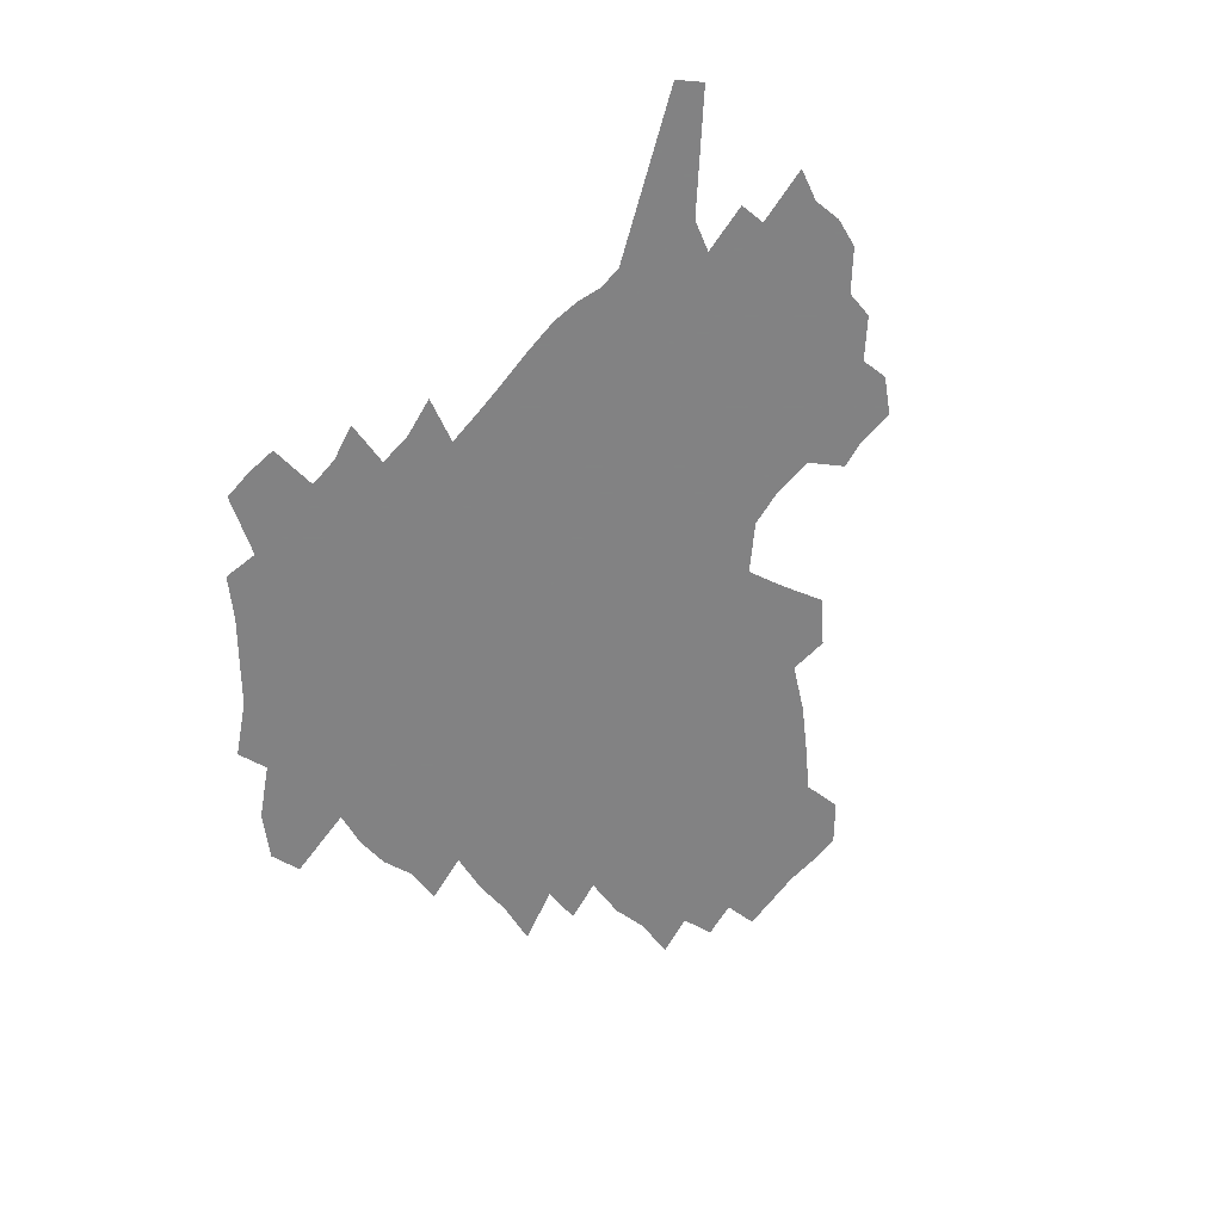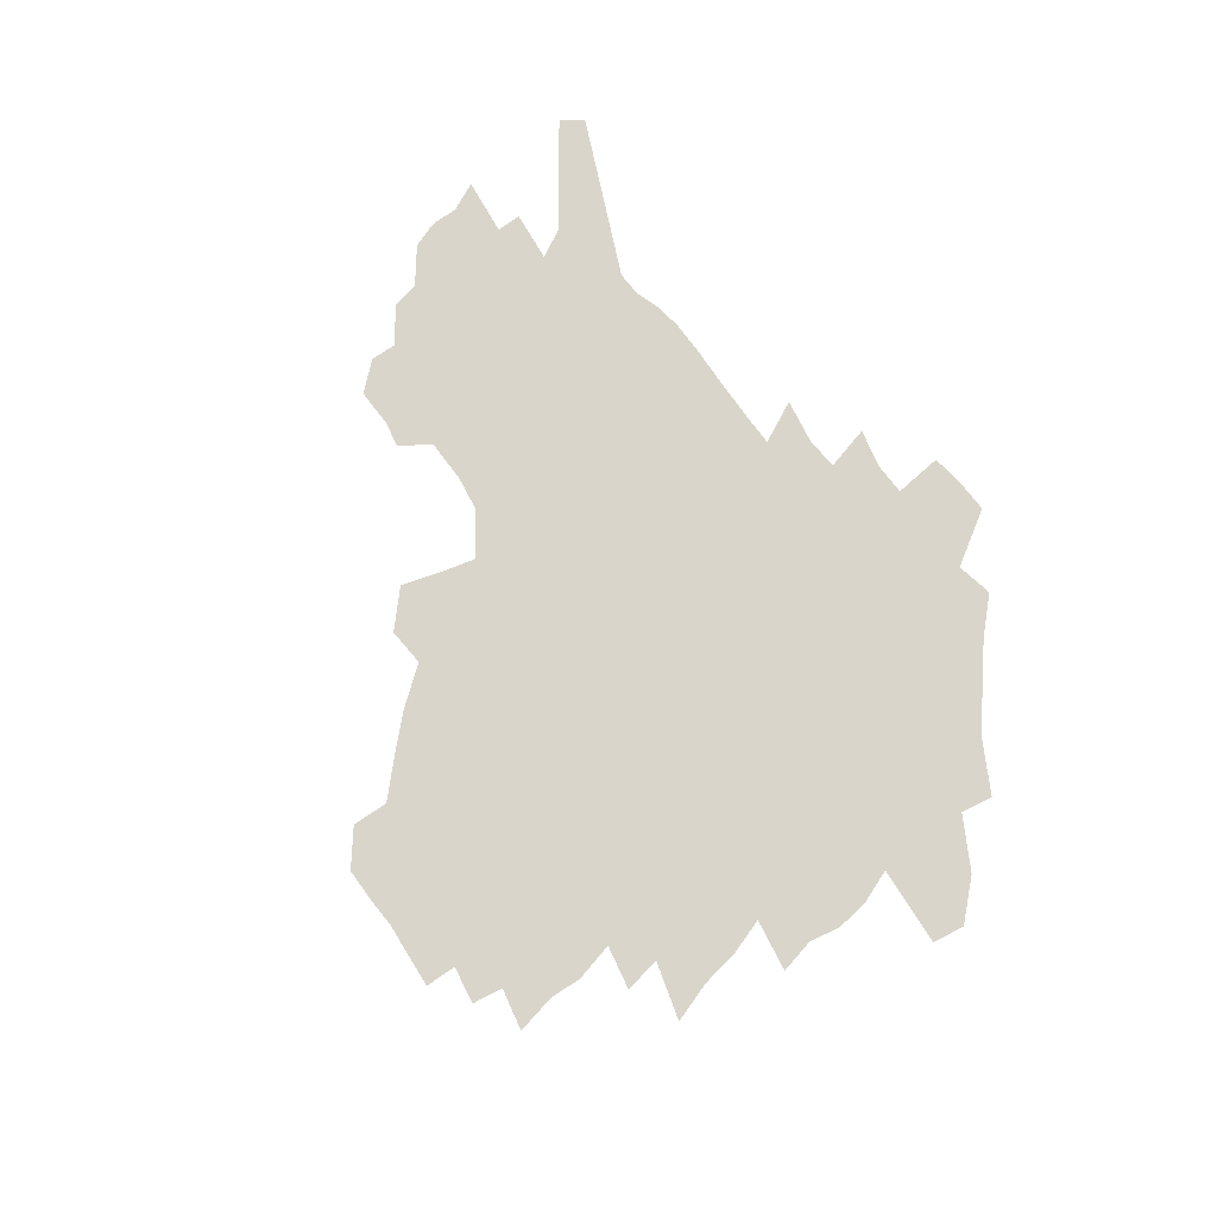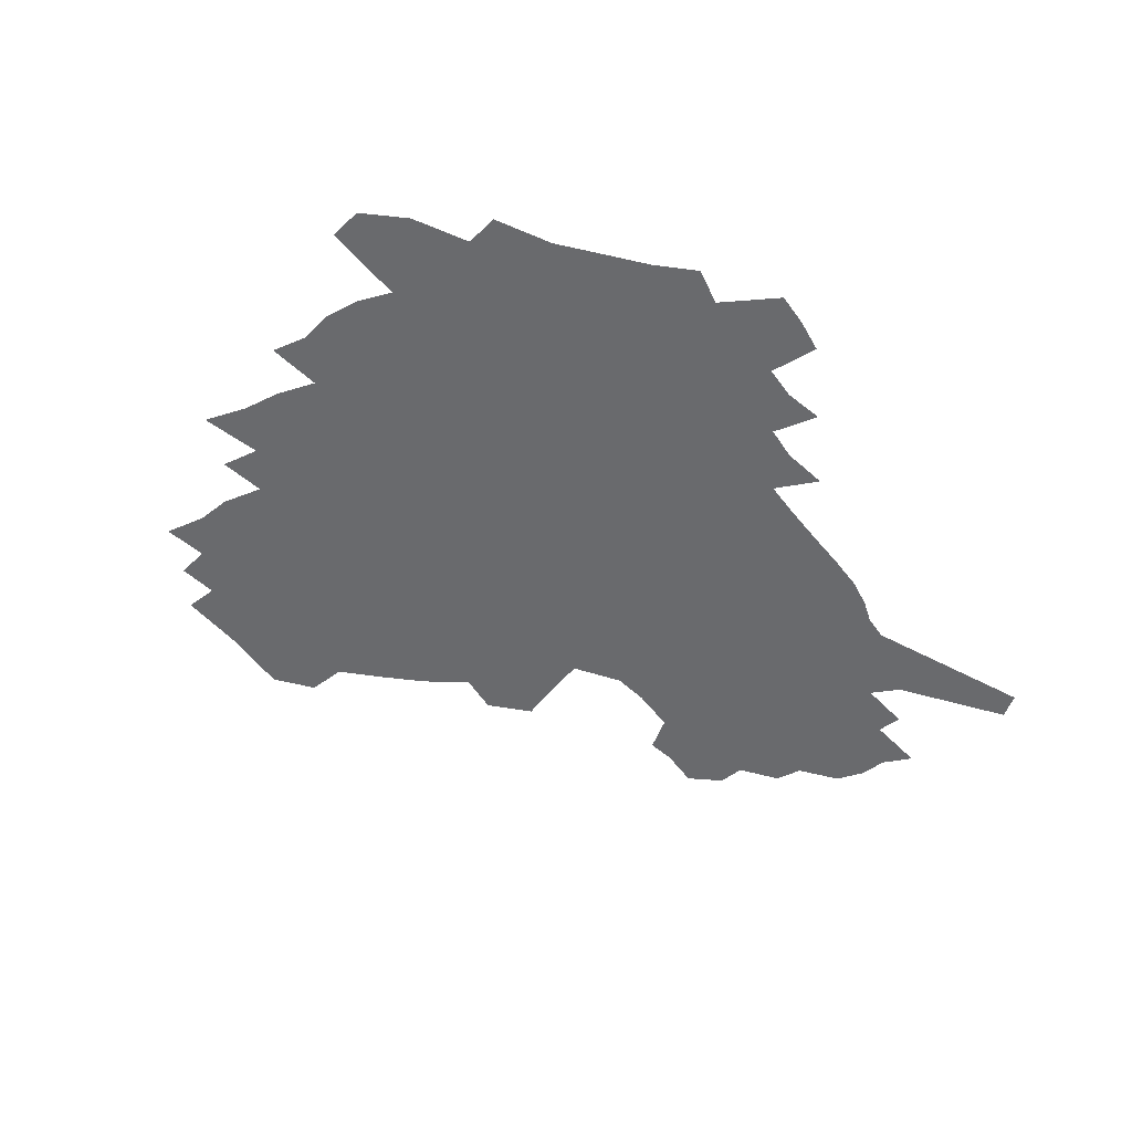
<metadata>
{"format":"obj","ext":"obj","renderer":"f3d","projection":"perspective","resolution":1024,"background":"white","views":[{"elev":-60.9,"azim":49.5,"up":"+Z"},{"elev":74.7,"azim":-127.2,"up":"+Z"},{"elev":-53.1,"azim":-54.7,"up":"+Z"}]}
</metadata>
<code>
v 224.5 185.1 0
v 208.6 202.8 0
v 211.3 217.9 0
v 245.6 155.8 0
v 248.6 170.9 0
v 248.4 185.5 0
v 249.9 200 0
v 248.9 214.7 0
v 243.1 230.9 0
v 241.4 246.5 0
v 244.5 261.3 0
v 241.1 277.9 0
v 270.2 141.6 0
v 274.5 157 0
v 275.6 171 0
v 275.8 184.7 0
v 270.5 199.3 0
v 270.1 213.5 0
v 270.1 227.9 0
v 271.3 242 0
v 268.7 257.4 0
v 265.8 273.5 0
v 260.1 291.8 0
v 257.9 308.7 0
v 251.8 328.3 0
v 287.5 126.5 0
v 291.9 143.1 0
v 296.5 158.4 0
v 297 171.6 0
v 293.8 184.9 0
v 291.5 198.4 0
v 290.7 212 0
v 288 226.4 0
v 289.3 240.2 0
v 288.9 254.4 0
v 286.4 269.9 0
v 282.5 287 0
v 280.4 303.6 0
v 278.9 320.1 0
v 276.1 337.5 0
v 304.5 111.9 0
v 307.7 129.2 0
v 310.7 145.1 0
v 312.5 159.2 0
v 312.8 172.1 0
v 311.3 184.8 0
v 309.9 197.8 0
v 308 211.2 0
v 307.1 224.7 0
v 305.4 238.7 0
v 306.4 252.2 0
v 304 267.4 0
v 300.7 284.2 0
v 296.9 302.1 0
v 297.3 317.2 0
v 296.9 333 0
v 292.7 351.6 0
v 293.8 366.9 0
v 290.3 385.7 0
v 319.7 95.74 0
v 321.9 114 0
v 323.9 130.8 0
v 325.3 145.7 0
v 326.7 159.8 0
v 327 172.6 0
v 326.1 185 0
v 324.9 197.6 0
v 324.3 210.4 0
v 323.8 223.3 0
v 322.8 236.8 0
v 320.9 251.3 0
v 318.6 266.9 0
v 316.9 282.6 0
v 314.7 299.2 0
v 312.2 316.8 0
v 314 331.2 0
v 313.3 347.1 0
v 312.5 363.4 0
v 310.1 381.1 0
v 312.5 395.6 0
v 337.3 98.94 0
v 337.9 116.3 0
v 338.7 132.1 0
v 339.5 147 0
v 339.8 160.2 0
v 340 173 0
v 339.7 185.2 0
v 339.3 197.4 0
v 338.1 210 0
v 337.7 222.7 0
v 337.3 235.6 0
v 335 250.4 0
v 335.4 263.9 0
v 332.5 281 0
v 330.1 298.4 0
v 329.8 314.1 0
v 329.8 329.6 0
v 329.2 345.8 0
v 329.3 361.5 0
v 329.3 377.2 0
v 330.2 392.3 0
v 330.9 407 0
v 352.8 72.57 0
v 352.2 98.22 0
v 352.2 117 0
v 352.7 134.2 0
v 352.7 148.1 0
v 352.5 160.8 0
v 352.4 173.3 0
v 352.1 185.4 0
v 352 197.4 0
v 351.4 209.7 0
v 351.3 222.1 0
v 350.4 235.2 0
v 350.3 248.2 0
v 348.9 263.3 0
v 346.6 280.9 0
v 345.8 296.6 0
v 345.2 312.9 0
v 345.3 328.3 0
v 345.1 344.3 0
v 345.1 360.2 0
v 346.2 374.9 0
v 345.4 391.3 0
v 346.9 405.5 0
v 368.5 72.65 0
v 367.1 99.85 0
v 366 117.9 0
v 365.6 135.1 0
v 365.1 148.3 0
v 364.7 160.9 0
v 364.4 173.3 0
v 364.1 185.5 0
v 363.8 197.6 0
v 363.7 209.8 0
v 363.4 222.2 0
v 363.1 234.8 0
v 363 247.8 0
v 362.9 261.2 0
v 360.4 280.4 0
v 359.7 297.7 0
v 359.9 312.3 0
v 359.9 328.4 0
v 360.6 343.3 0
v 360.7 358.9 0
v 361.7 373.8 0
v 361.9 389.4 0
v 362.5 404.1 0
v 384.3 74.43 0
v 382.4 97.65 0
v 379.8 118.4 0
v 378 136 0
v 377.6 148.5 0
v 376.9 161.1 0
v 376.5 173.4 0
v 376.1 185.6 0
v 375.8 197.7 0
v 375.7 209.9 0
v 375.5 222.3 0
v 375.4 234.6 0
v 376 246.6 0
v 375.5 260.8 0
v 374.8 277.2 0
v 373.7 296.7 0
v 374.2 312.3 0
v 374.8 327.8 0
v 375.6 342.4 0
v 376.1 357.8 0
v 376.7 373.4 0
v 377.1 389.1 0
v 377.3 404.5 0
v 398.1 97.7 0
v 394 118.3 0
v 392.5 133.4 0
v 390.3 148.3 0
v 389.1 161.5 0
v 388.7 173.6 0
v 388.1 185.9 0
v 387.7 197.9 0
v 387.8 210.2 0
v 387.5 222.4 0
v 387.7 234.3 0
v 387.9 246.8 0
v 388 261.1 0
v 388 277 0
v 388.1 294.1 0
v 388.4 312.3 0
v 389.5 327.3 0
v 390.6 342.4 0
v 391.3 357.8 0
v 392.1 373.9 0
v 392.4 389.1 0
v 392.4 404.2 0
v 416.3 93.06 0
v 411.2 114.6 0
v 406.8 132.7 0
v 404.1 147.5 0
v 402.4 160.9 0
v 400.8 174.2 0
v 399.8 186.4 0
v 399.7 198.3 0
v 398.9 210.3 0
v 399.5 222.4 0
v 399.6 234.4 0
v 399.8 246.4 0
v 400.5 259.8 0
v 401.3 274.8 0
v 402.2 291.6 0
v 403.5 308.5 0
v 404.7 325.1 0
v 405.8 341.7 0
v 407.2 358.9 0
v 407.5 373.7 0
v 408.5 390.9 0
v 426.9 115.3 0
v 422.3 131.9 0
v 419.2 146.3 0
v 415.5 161.2 0
v 414.4 173.6 0
v 413.6 185.9 0
v 412.9 198.1 0
v 412 210.4 0
v 411.7 222.4 0
v 412.2 234.6 0
v 411.9 246.6 0
v 412.8 259.5 0
v 414.4 274.6 0
v 415.9 289.5 0
v 418.1 308.4 0
v 420 325 0
v 421.5 341.8 0
v 422.6 358.4 0
v 448.3 111.2 0
v 438.8 131.8 0
v 433.3 146.9 0
v 430.3 160.4 0
v 428.1 173.3 0
v 426.9 185.7 0
v 426.4 197.9 0
v 425.5 210.2 0
v 424.2 222.6 0
v 424.4 234.7 0
v 424.8 247 0
v 425.9 259.9 0
v 427.9 274.4 0
v 430.1 289.7 0
v 432.4 305.8 0
v 435.2 323.9 0
v 437.7 342.2 0
v 456.6 131.5 0
v 451.4 145.5 0
v 447.7 158.9 0
v 443.5 172.6 0
v 442.2 185 0
v 442.3 197.2 0
v 438.2 210.9 0
v 437.5 222.8 0
v 437.6 234.8 0
v 438.4 247.2 0
v 439.7 260.2 0
v 441.6 273.9 0
v 444.4 289 0
v 448.3 306.4 0
v 451.5 323.9 0
v 475.2 130.8 0
v 469.3 144.7 0
v 464.1 158.6 0
v 462.3 171.1 0
v 458.6 184.3 0
v 457.8 196.6 0
v 454.3 210 0
v 452.3 222.6 0
v 452.5 234.9 0
v 453 247.4 0
v 453.5 259.9 0
v 456.6 273.8 0
v 460.9 289.6 0
v 464.4 306 0
v 469.8 324.9 0
v 493.9 129.7 0
v 484.2 145.8 0
v 482 158 0
v 477.5 171.3 0
v 475.9 183.6 0
v 472.7 196.5 0
v 470 209.3 0
v 466.7 222.5 0
v 467.1 234.7 0
v 469.6 247.3 0
v 472.2 260.5 0
v 475.4 274.1 0
v 479.8 290.4 0
v 486 309.1 0
v 510.8 129.4 0
v 500.1 146.1 0
v 497.6 158.1 0
v 492.5 171.5 0
v 490.8 183.5 0
v 486.5 197 0
v 484.2 209.4 0
v 482.3 221.9 0
v 484.4 234.1 0
v 487.5 246.5 0
v 495.4 259.8 0
v 524.4 131.3 0
v 514.7 147.1 0
v 510.4 159.8 0
v 507.1 172.1 0
v 503.5 184.7 0
v 500.8 197.1 0
v 498.3 209.3 0
v 495.7 221.3 0
v 498.2 232.7 0
v 502.3 244.4 0
v 511.5 257.1 0
v 535.2 134.7 0
v 529.8 147.6 0
v 524.6 160.4 0
v 521.9 172.4 0
v 519.2 184.4 0
v 518 196.2 0
v 515.1 208.5 0
v 514.5 220.1 0
v 513.8 231.5 0
v 517 242.5 0
v 532.5 256.9 0
v 541.9 270.9 0
v 547 135 0
v 543.1 148.5 0
v 540.4 160.3 0
v 537.8 172.2 0
v 533.8 184.4 0
v 533.6 195.9 0
v 535.7 207.4 0
v 533.8 219.2 0
v 537.2 231 0
v 541.7 243 0
v 547.5 255.4 0
v 554.4 268.3 0
v 622.9 99.62 0
v 561.1 148 0
v 561.9 158.9 0
v 558 171.2 0
v 556.9 183 0
v 558.7 194.6 0
v 558.7 206.5 0
v 558.6 218.4 0
v 563.1 230.5 0
v 560.7 242.6 0
v 564.7 254.7 0
v 572.7 268.3 0
v 630.1 109.9 0
v 583.9 145.3 0
v 577.1 158.8 0
v 578.9 169.9 0
v 576.7 181.9 0
v 576.1 193.8 0
v 577 205.7 0
v 579.2 217.8 0
v 581.2 230.1 0
v 583.6 242.4 0
v 584.3 254.7 0
v 601.3 155.8 0
v 601.6 167.7 0
v 596.2 180.7 0
v 591 193.4 0
v 597.3 204.8 0
v 602.2 217 0
v 600.1 229.6 0
v 629 164.1 0
v 622.7 178 0
v 623.1 190.6 0
v 618.7 203.7 0
f 5 6 1
f 1 6 2
f 6 7 2
f 2 7 3
f 7 8 3
f 13 14 4
f 4 14 5
f 14 15 5
f 5 15 6
f 15 16 6
f 6 16 7
f 16 17 7
f 7 17 8
f 17 18 8
f 8 18 9
f 18 19 9
f 9 19 10
f 19 20 10
f 10 20 11
f 20 21 11
f 11 21 12
f 21 22 12
f 26 27 13
f 13 27 14
f 27 28 14
f 14 28 15
f 28 29 15
f 15 29 16
f 29 30 16
f 16 30 17
f 30 31 17
f 17 31 18
f 31 32 18
f 18 32 19
f 32 33 19
f 19 33 20
f 33 34 20
f 20 34 21
f 34 35 21
f 21 35 22
f 35 36 22
f 22 36 23
f 36 37 23
f 23 37 24
f 37 38 24
f 24 38 25
f 38 39 25
f 41 42 26
f 26 42 27
f 42 43 27
f 27 43 28
f 43 44 28
f 28 44 29
f 44 45 29
f 29 45 30
f 45 46 30
f 30 46 31
f 46 47 31
f 31 47 32
f 47 48 32
f 32 48 33
f 48 49 33
f 33 49 34
f 49 50 34
f 34 50 35
f 50 51 35
f 35 51 36
f 51 52 36
f 36 52 37
f 52 53 37
f 37 53 38
f 53 54 38
f 38 54 39
f 54 55 39
f 39 55 40
f 55 56 40
f 60 61 41
f 41 61 42
f 61 62 42
f 42 62 43
f 62 63 43
f 43 63 44
f 63 64 44
f 44 64 45
f 64 65 45
f 45 65 46
f 65 66 46
f 46 66 47
f 66 67 47
f 47 67 48
f 67 68 48
f 48 68 49
f 68 69 49
f 49 69 50
f 69 70 50
f 50 70 51
f 70 71 51
f 51 71 52
f 71 72 52
f 52 72 53
f 72 73 53
f 53 73 54
f 73 74 54
f 54 74 55
f 74 75 55
f 55 75 56
f 75 76 56
f 56 76 57
f 76 77 57
f 57 77 58
f 77 78 58
f 58 78 59
f 78 79 59
f 60 81 61
f 81 82 61
f 61 82 62
f 82 83 62
f 62 83 63
f 83 84 63
f 63 84 64
f 84 85 64
f 64 85 65
f 85 86 65
f 65 86 66
f 86 87 66
f 66 87 67
f 87 88 67
f 67 88 68
f 88 89 68
f 68 89 69
f 89 90 69
f 69 90 70
f 90 91 70
f 70 91 71
f 91 92 71
f 71 92 72
f 92 93 72
f 72 93 73
f 93 94 73
f 73 94 74
f 94 95 74
f 74 95 75
f 95 96 75
f 75 96 76
f 96 97 76
f 76 97 77
f 97 98 77
f 77 98 78
f 98 99 78
f 78 99 79
f 99 100 79
f 79 100 80
f 100 101 80
f 103 104 81
f 81 104 82
f 104 105 82
f 82 105 83
f 105 106 83
f 83 106 84
f 106 107 84
f 84 107 85
f 107 108 85
f 85 108 86
f 108 109 86
f 86 109 87
f 109 110 87
f 87 110 88
f 110 111 88
f 88 111 89
f 111 112 89
f 89 112 90
f 112 113 90
f 90 113 91
f 113 114 91
f 91 114 92
f 114 115 92
f 92 115 93
f 115 116 93
f 93 116 94
f 116 117 94
f 94 117 95
f 117 118 95
f 95 118 96
f 118 119 96
f 96 119 97
f 119 120 97
f 97 120 98
f 120 121 98
f 98 121 99
f 121 122 99
f 99 122 100
f 122 123 100
f 100 123 101
f 123 124 101
f 101 124 102
f 124 125 102
f 103 126 104
f 126 127 104
f 104 127 105
f 127 128 105
f 105 128 106
f 128 129 106
f 106 129 107
f 129 130 107
f 107 130 108
f 130 131 108
f 108 131 109
f 131 132 109
f 109 132 110
f 132 133 110
f 110 133 111
f 133 134 111
f 111 134 112
f 134 135 112
f 112 135 113
f 135 136 113
f 113 136 114
f 136 137 114
f 114 137 115
f 137 138 115
f 115 138 116
f 138 139 116
f 116 139 117
f 139 140 117
f 117 140 118
f 140 141 118
f 118 141 119
f 141 142 119
f 119 142 120
f 142 143 120
f 120 143 121
f 143 144 121
f 121 144 122
f 144 145 122
f 122 145 123
f 145 146 123
f 123 146 124
f 146 147 124
f 124 147 125
f 147 148 125
f 126 149 127
f 149 150 127
f 127 150 128
f 150 151 128
f 128 151 129
f 151 152 129
f 129 152 130
f 152 153 130
f 130 153 131
f 153 154 131
f 131 154 132
f 154 155 132
f 132 155 133
f 155 156 133
f 133 156 134
f 156 157 134
f 134 157 135
f 157 158 135
f 135 158 136
f 158 159 136
f 136 159 137
f 159 160 137
f 137 160 138
f 160 161 138
f 138 161 139
f 161 162 139
f 139 162 140
f 162 163 140
f 140 163 141
f 163 164 141
f 141 164 142
f 164 165 142
f 142 165 143
f 165 166 143
f 143 166 144
f 166 167 144
f 144 167 145
f 167 168 145
f 145 168 146
f 168 169 146
f 146 169 147
f 169 170 147
f 147 170 148
f 170 171 148
f 150 172 151
f 172 173 151
f 151 173 152
f 173 174 152
f 152 174 153
f 174 175 153
f 153 175 154
f 175 176 154
f 154 176 155
f 176 177 155
f 155 177 156
f 177 178 156
f 156 178 157
f 178 179 157
f 157 179 158
f 179 180 158
f 158 180 159
f 180 181 159
f 159 181 160
f 181 182 160
f 160 182 161
f 182 183 161
f 161 183 162
f 183 184 162
f 162 184 163
f 184 185 163
f 163 185 164
f 185 186 164
f 164 186 165
f 186 187 165
f 165 187 166
f 187 188 166
f 166 188 167
f 188 189 167
f 167 189 168
f 189 190 168
f 168 190 169
f 190 191 169
f 169 191 170
f 191 192 170
f 170 192 171
f 192 193 171
f 172 194 173
f 194 195 173
f 173 195 174
f 195 196 174
f 174 196 175
f 196 197 175
f 175 197 176
f 197 198 176
f 176 198 177
f 198 199 177
f 177 199 178
f 199 200 178
f 178 200 179
f 200 201 179
f 179 201 180
f 201 202 180
f 180 202 181
f 202 203 181
f 181 203 182
f 203 204 182
f 182 204 183
f 204 205 183
f 183 205 184
f 205 206 184
f 184 206 185
f 206 207 185
f 185 207 186
f 207 208 186
f 186 208 187
f 208 209 187
f 187 209 188
f 209 210 188
f 188 210 189
f 210 211 189
f 189 211 190
f 211 212 190
f 190 212 191
f 212 213 191
f 191 213 192
f 213 214 192
f 192 214 193
f 195 215 196
f 215 216 196
f 196 216 197
f 216 217 197
f 197 217 198
f 217 218 198
f 198 218 199
f 218 219 199
f 199 219 200
f 219 220 200
f 200 220 201
f 220 221 201
f 201 221 202
f 221 222 202
f 202 222 203
f 222 223 203
f 203 223 204
f 223 224 204
f 204 224 205
f 224 225 205
f 205 225 206
f 225 226 206
f 206 226 207
f 226 227 207
f 207 227 208
f 227 228 208
f 208 228 209
f 228 229 209
f 209 229 210
f 229 230 210
f 210 230 211
f 230 231 211
f 211 231 212
f 231 232 212
f 212 232 213
f 215 233 216
f 233 234 216
f 216 234 217
f 234 235 217
f 217 235 218
f 235 236 218
f 218 236 219
f 236 237 219
f 219 237 220
f 237 238 220
f 220 238 221
f 238 239 221
f 221 239 222
f 239 240 222
f 222 240 223
f 240 241 223
f 223 241 224
f 241 242 224
f 224 242 225
f 242 243 225
f 225 243 226
f 243 244 226
f 226 244 227
f 244 245 227
f 227 245 228
f 245 246 228
f 228 246 229
f 246 247 229
f 229 247 230
f 247 248 230
f 230 248 231
f 248 249 231
f 231 249 232
f 234 250 235
f 250 251 235
f 235 251 236
f 251 252 236
f 236 252 237
f 252 253 237
f 237 253 238
f 253 254 238
f 238 254 239
f 254 255 239
f 239 255 240
f 255 256 240
f 240 256 241
f 256 257 241
f 241 257 242
f 257 258 242
f 242 258 243
f 258 259 243
f 243 259 244
f 259 260 244
f 244 260 245
f 260 261 245
f 245 261 246
f 261 262 246
f 246 262 247
f 262 263 247
f 247 263 248
f 263 264 248
f 248 264 249
f 250 265 251
f 265 266 251
f 251 266 252
f 266 267 252
f 252 267 253
f 267 268 253
f 253 268 254
f 268 269 254
f 254 269 255
f 269 270 255
f 255 270 256
f 270 271 256
f 256 271 257
f 271 272 257
f 257 272 258
f 272 273 258
f 258 273 259
f 273 274 259
f 259 274 260
f 274 275 260
f 260 275 261
f 275 276 261
f 261 276 262
f 276 277 262
f 262 277 263
f 277 278 263
f 263 278 264
f 278 279 264
f 265 280 266
f 280 281 266
f 266 281 267
f 281 282 267
f 267 282 268
f 282 283 268
f 268 283 269
f 283 284 269
f 269 284 270
f 284 285 270
f 270 285 271
f 285 286 271
f 271 286 272
f 286 287 272
f 272 287 273
f 287 288 273
f 273 288 274
f 288 289 274
f 274 289 275
f 289 290 275
f 275 290 276
f 290 291 276
f 276 291 277
f 291 292 277
f 277 292 278
f 292 293 278
f 278 293 279
f 280 294 281
f 294 295 281
f 281 295 282
f 295 296 282
f 282 296 283
f 296 297 283
f 283 297 284
f 297 298 284
f 284 298 285
f 298 299 285
f 285 299 286
f 299 300 286
f 286 300 287
f 300 301 287
f 287 301 288
f 301 302 288
f 288 302 289
f 302 303 289
f 289 303 290
f 303 304 290
f 290 304 291
f 294 305 295
f 305 306 295
f 295 306 296
f 306 307 296
f 296 307 297
f 307 308 297
f 297 308 298
f 308 309 298
f 298 309 299
f 309 310 299
f 299 310 300
f 310 311 300
f 300 311 301
f 311 312 301
f 301 312 302
f 312 313 302
f 302 313 303
f 313 314 303
f 303 314 304
f 314 315 304
f 305 316 306
f 316 317 306
f 306 317 307
f 317 318 307
f 307 318 308
f 318 319 308
f 308 319 309
f 319 320 309
f 309 320 310
f 320 321 310
f 310 321 311
f 321 322 311
f 311 322 312
f 322 323 312
f 312 323 313
f 323 324 313
f 313 324 314
f 324 325 314
f 314 325 315
f 325 326 315
f 316 328 317
f 328 329 317
f 317 329 318
f 329 330 318
f 318 330 319
f 330 331 319
f 319 331 320
f 331 332 320
f 320 332 321
f 332 333 321
f 321 333 322
f 333 334 322
f 322 334 323
f 334 335 323
f 323 335 324
f 335 336 324
f 324 336 325
f 336 337 325
f 325 337 326
f 337 338 326
f 326 338 327
f 338 339 327
f 328 340 329
f 340 341 329
f 329 341 330
f 341 342 330
f 330 342 331
f 342 343 331
f 331 343 332
f 343 344 332
f 332 344 333
f 344 345 333
f 333 345 334
f 345 346 334
f 334 346 335
f 346 347 335
f 335 347 336
f 347 348 336
f 336 348 337
f 348 349 337
f 337 349 338
f 349 350 338
f 338 350 339
f 350 351 339
f 340 352 341
f 352 353 341
f 341 353 342
f 353 354 342
f 342 354 343
f 354 355 343
f 343 355 344
f 355 356 344
f 344 356 345
f 356 357 345
f 345 357 346
f 357 358 346
f 346 358 347
f 358 359 347
f 347 359 348
f 359 360 348
f 348 360 349
f 360 361 349
f 349 361 350
f 361 362 350
f 350 362 351
f 354 363 355
f 363 364 355
f 355 364 356
f 364 365 356
f 356 365 357
f 365 366 357
f 357 366 358
f 366 367 358
f 358 367 359
f 367 368 359
f 359 368 360
f 368 369 360
f 360 369 361
f 364 370 365
f 370 371 365
f 365 371 366
f 371 372 366
f 366 372 367
f 372 373 367
f 367 373 368

</code>
